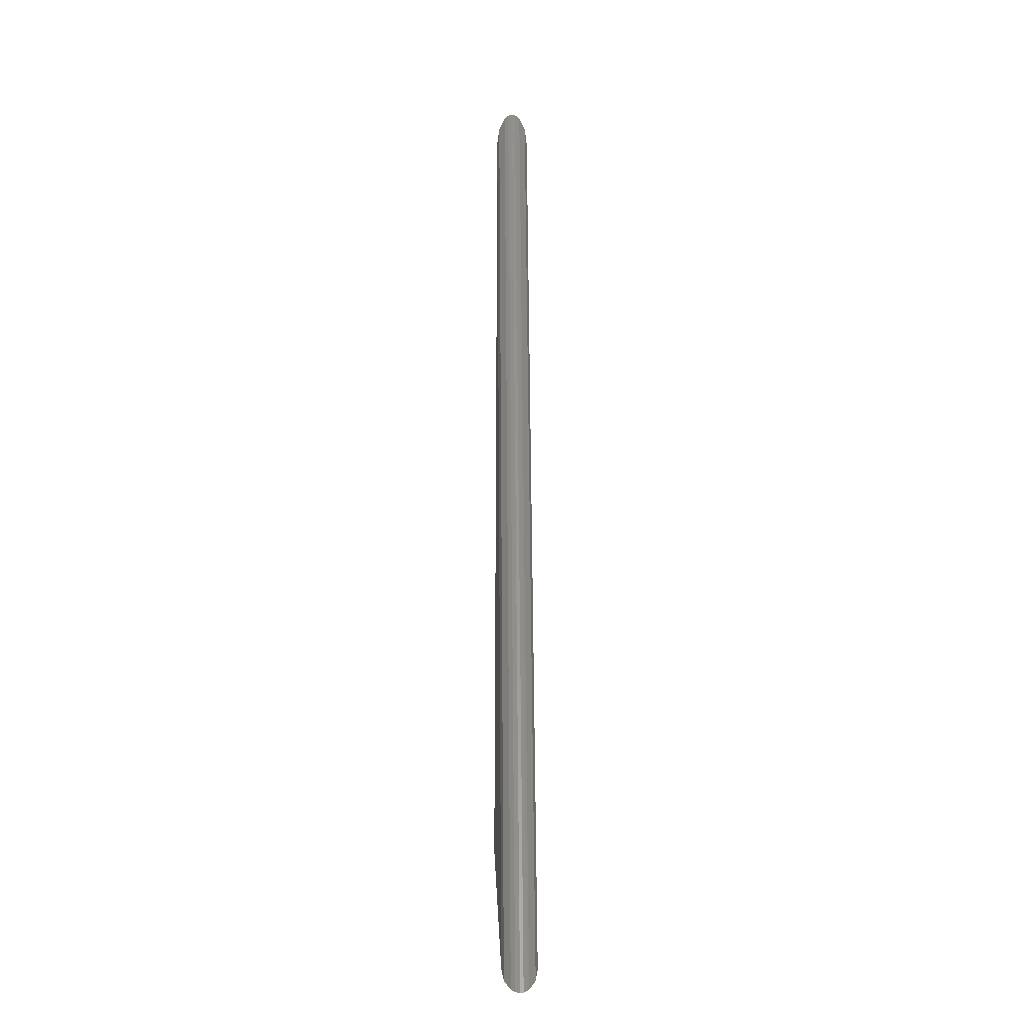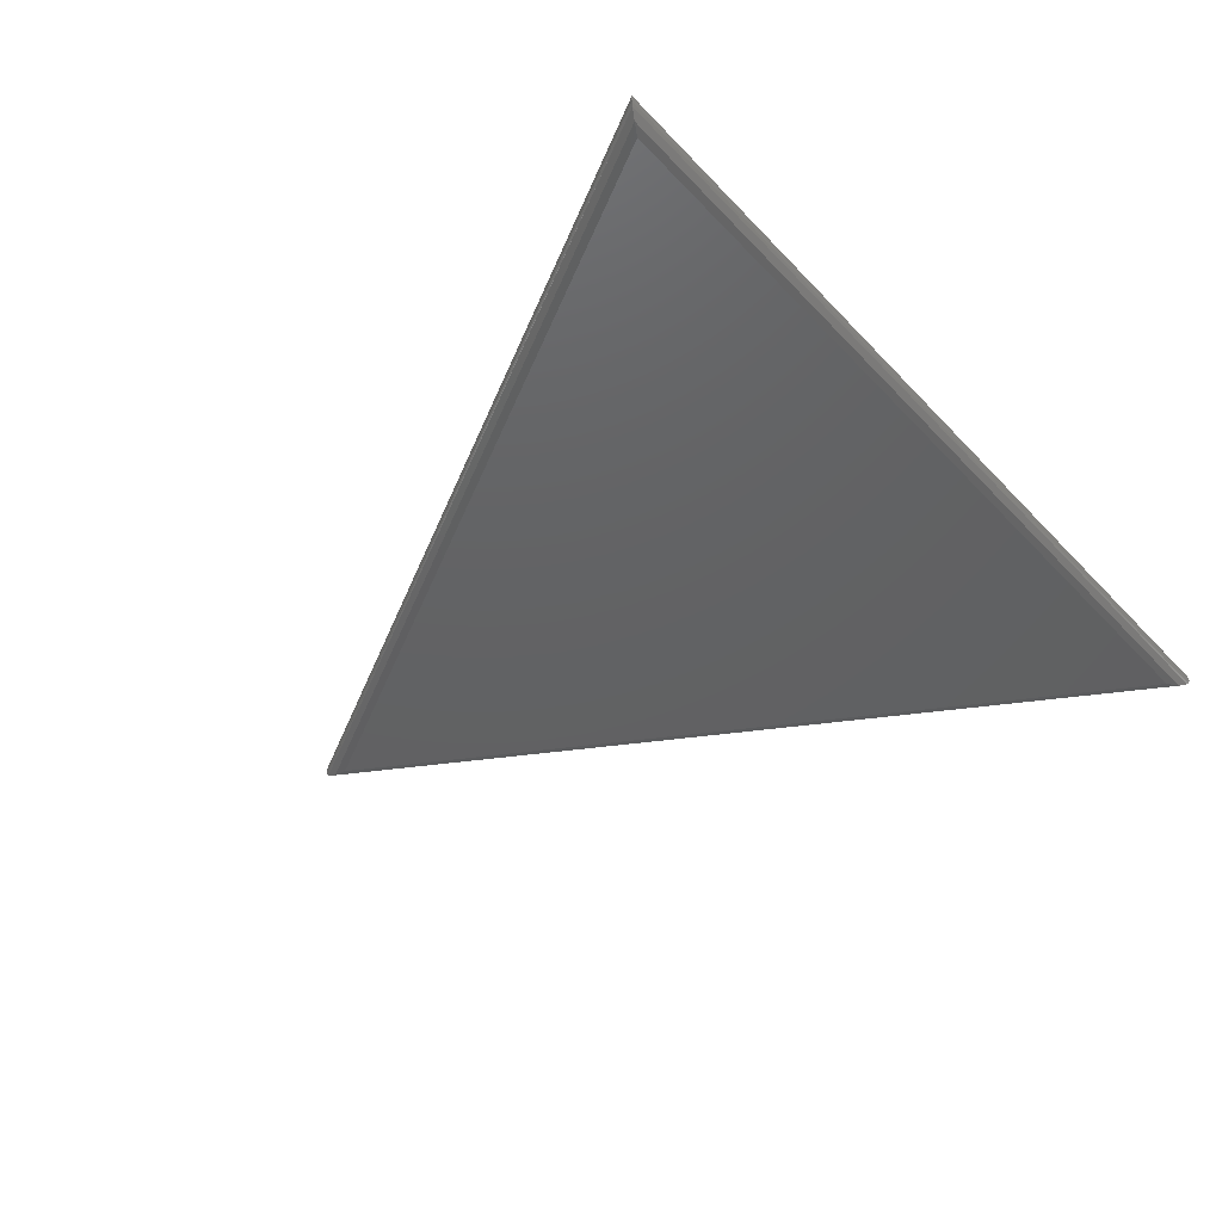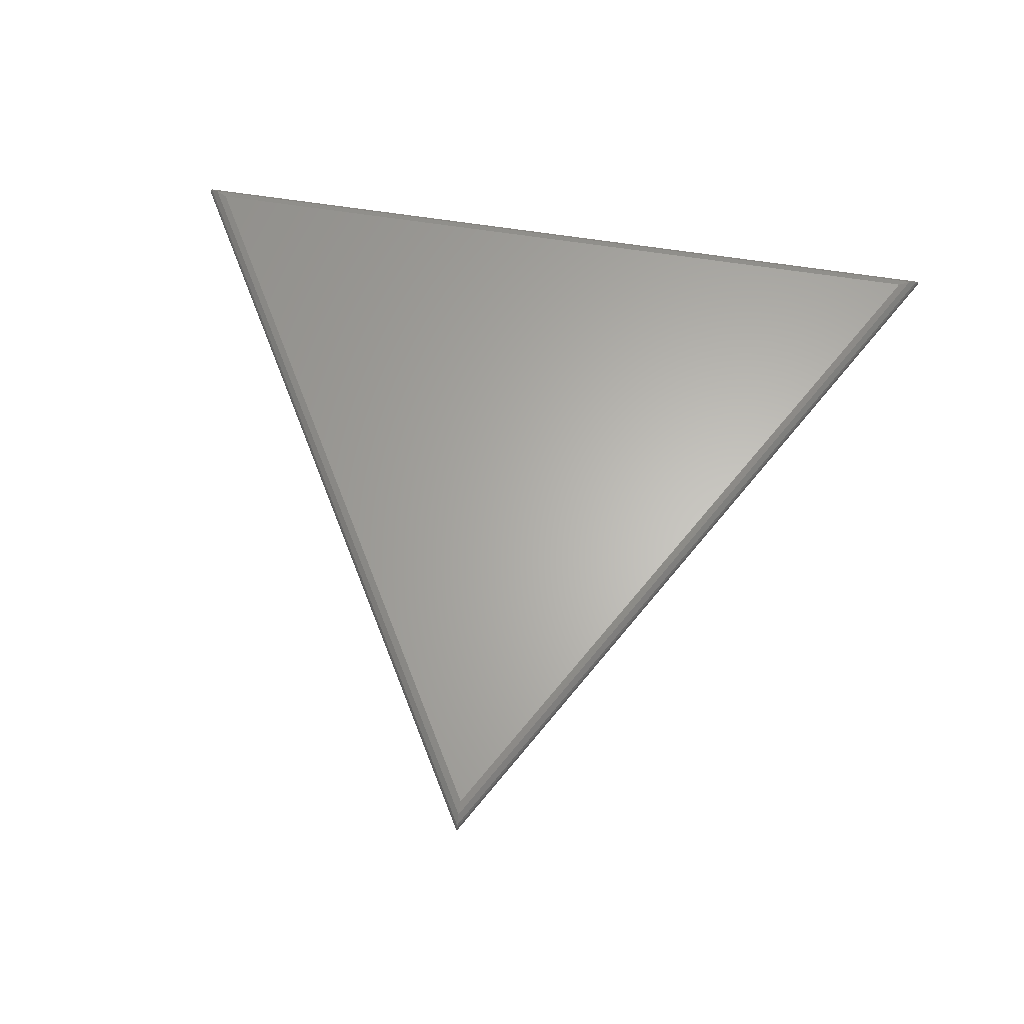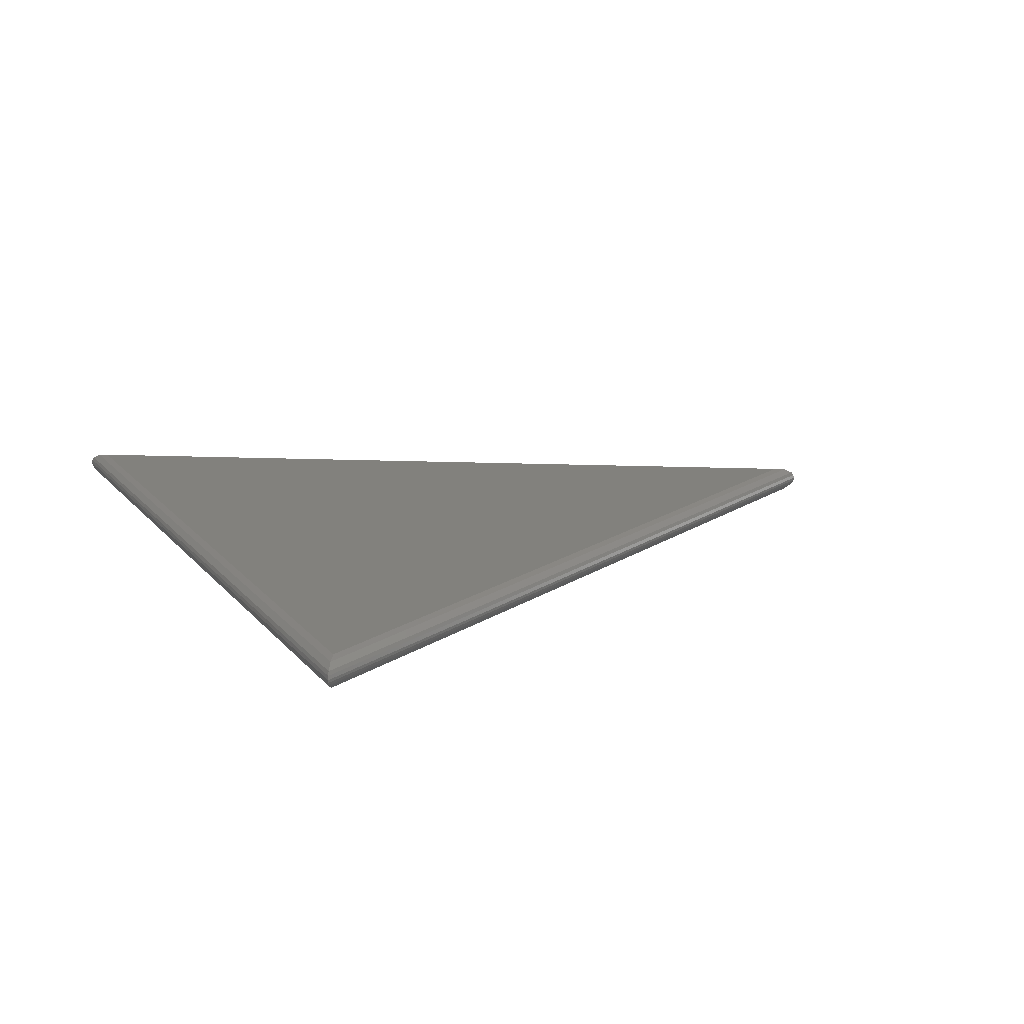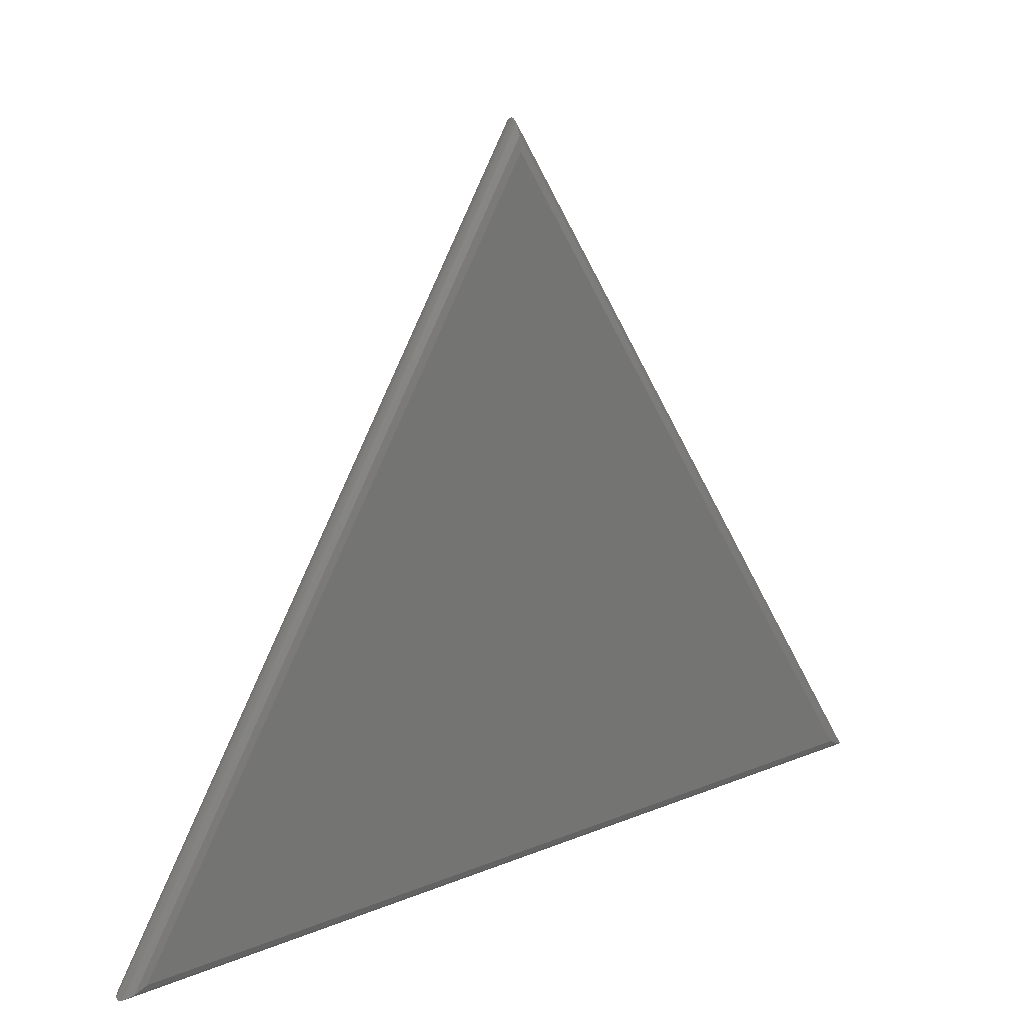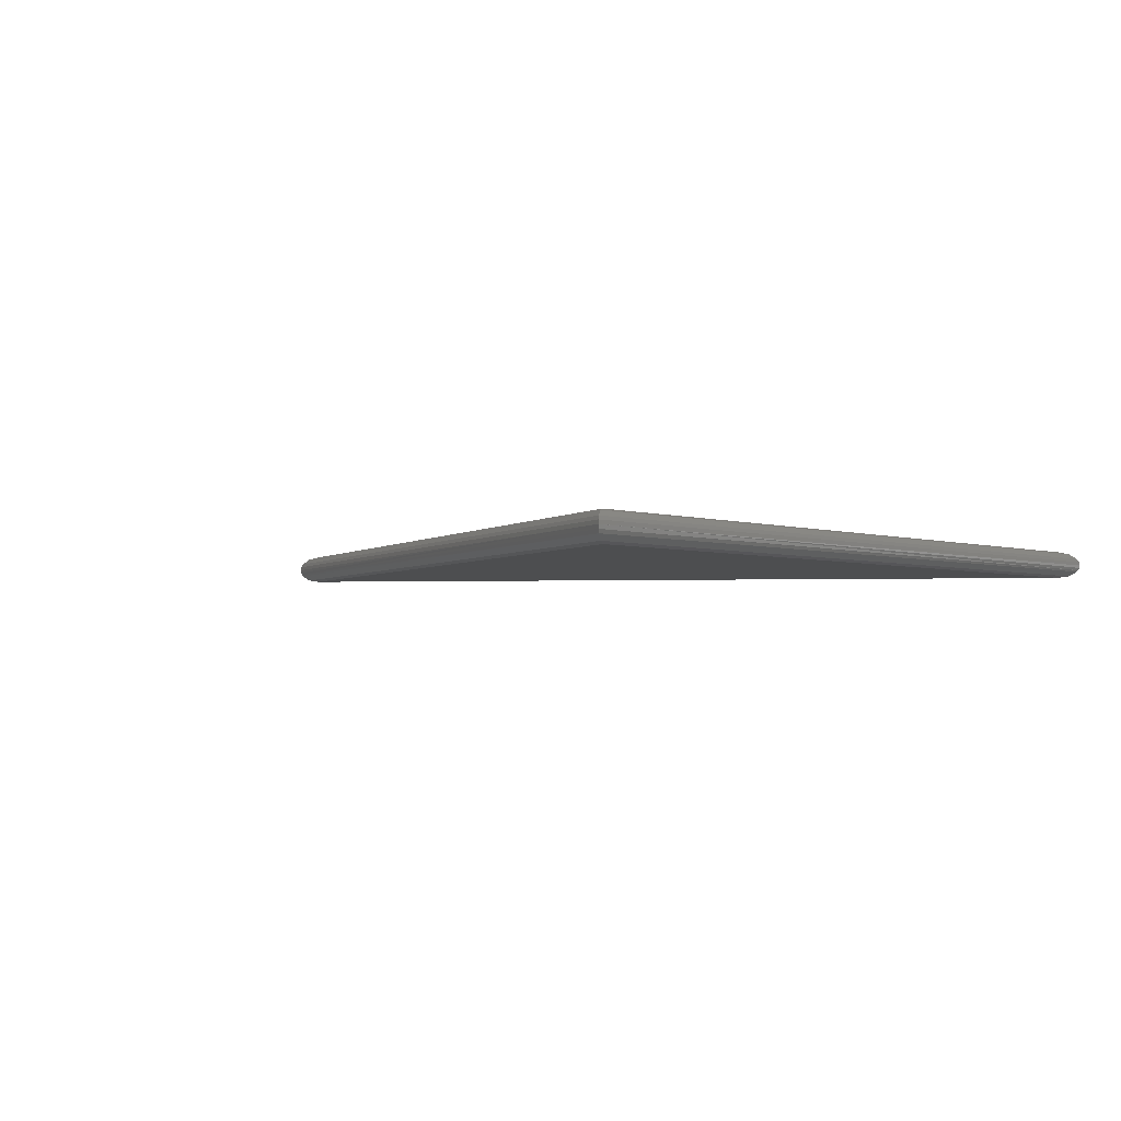
<metadata>
{"format":"stl","ext":"stl","renderer":"f3d","projection":"perspective","resolution":1024,"background":"white","views":[{"elev":-1.9,"azim":89.2,"up":"+Y"},{"elev":-43.6,"azim":-50.7,"up":"+Z"},{"elev":64.1,"azim":-171.1,"up":"+Z"},{"elev":15.2,"azim":65.1,"up":"+Z"},{"elev":22.7,"azim":145.5,"up":"+Y"},{"elev":-2.8,"azim":-52.0,"up":"+Z"}]}
</metadata>
<code>
# stl→obj: 33 verts, 62 faces
v 486.6 8 8
v 250.2 417.4 8
v 13.86 8 8
v 486.6 8 -8
v 13.86 8 -8
v 250.2 417.4 -8
v 250.2 431.3 4
v 250.2 432.9 2.071
v 0.4721 0.2726 2.071
v 250.2 433.4 3.8e-07
v -5.306e-08 1.341e-07 3.8e-07
v 1.856 1.072 4
v 6.928 4 6.928
v 250.2 425.4 6.928
v 498.6 1.072 4
v 500 0.2726 2.071
v 500.5 1.341e-07 3.8e-07
v 493.6 4 6.928
v 250.2 423.4 -7.196
v 250.2 425.4 -6.928
v 6.928 4 -6.928
v 250.2 428.4 -5.464
v 250.2 432.2 -3.061
v 250.2 433.1 -1.561
v 250.2 431.3 -4
v 1.856 1.072 -4
v 0.4721 0.2726 -2.071
v 491.8 4.998 -7.196
v 493.6 4 -6.928
v 500.2 0.1537 -1.561
v 499.4 0.609 -3.061
v 498.6 1.072 -4
v 496.1 2.536 -5.464
f 1 2 3
f 4 5 6
f 7 8 9
f 9 8 10
f 9 10 11
f 9 12 7
f 7 12 13
f 7 13 14
f 14 13 3
f 14 3 2
f 15 16 8
f 8 16 17
f 8 17 10
f 8 7 15
f 15 7 14
f 15 14 18
f 18 14 2
f 18 2 1
f 19 6 5
f 19 5 20
f 20 5 21
f 20 21 22
f 23 11 24
f 24 11 10
f 22 21 25
f 25 21 26
f 25 26 23
f 23 26 27
f 23 27 11
f 12 18 13
f 13 18 1
f 13 1 3
f 11 17 9
f 9 17 16
f 9 16 12
f 12 16 15
f 12 15 18
f 6 19 4
f 4 19 28
f 28 19 29
f 29 19 20
f 29 20 22
f 10 17 24
f 24 17 30
f 24 30 23
f 23 30 31
f 23 31 25
f 25 31 32
f 25 32 22
f 22 32 33
f 22 33 29
f 26 32 27
f 27 32 31
f 27 31 11
f 11 31 30
f 11 30 17
f 21 5 4
f 4 28 21
f 21 28 29
f 21 29 26
f 26 29 33
f 26 33 32

</code>
